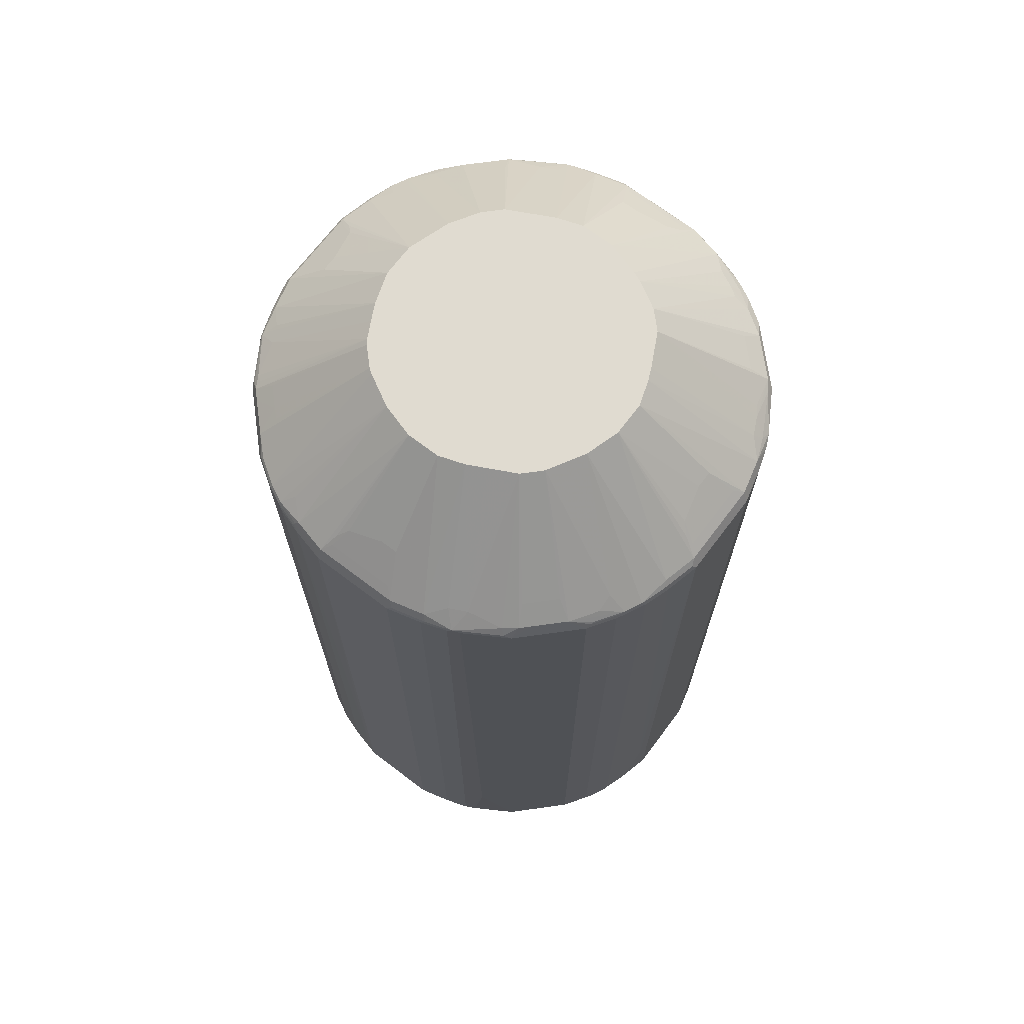
<metadata>
{"format":"obj","ext":"obj","renderer":"f3d","projection":"perspective","resolution":1024,"background":"white","views":[{"elev":70.1,"azim":-52.9,"up":"+Z"}]}
</metadata>
<code>
v -0.304 0.05064 -0.922
v -0.3023 0.05909 -0.8292
v -0.2938 0.09117 -0.922
v -0.3006 0.04725 -0.9287
v -0.304 -0.05064 -0.922
v -0.304 0.05064 0.07087
v -0.2938 0.09117 0.07087
v -0.2837 0.1216 -0.922
v -0.2871 0.1047 -0.9254
v -0.2904 0.08778 -0.9287
v -0.3006 -0.05404 -0.9287
v -0.2837 0.09117 -0.9321
v -0.2938 0.05064 -0.9321
v -0.2938 -0.09117 -0.922
v -0.304 -0.05064 0.07087
v -0.2972 0.05064 0.08433
v -0.2871 0.09117 0.08433
v -0.2887 0.09623 0.0785
v -0.2904 0.0979 0.07424
v -0.2837 0.1216 0.07087
v -0.2736 0.1418 -0.922
v -0.2769 0.1351 -0.9254
v -0.2786 0.1266 -0.9271
v -0.2803 0.1182 -0.9287
v -0.2904 -0.09456 -0.9287
v -0.2938 -0.05064 -0.9321
v -0.2837 -0.09117 -0.9321
v -0.2736 0.1216 -0.9321
v -0.2837 -0.1216 -0.922
v -0.2938 -0.09117 0.07087
v -0.2913 -0.09623 0.07592
v -0.3014 -0.0557 0.07592
v -0.2972 -0.05064 0.08433
v -0.2871 0.04053 0.09453
v -0.2769 0.04053 0.1046
v -0.1621 0.02023 0.2133
v -0.2668 0.1114 0.09453
v -0.2786 0.1266 0.0785
v -0.15 0.06076 0.2133
v -0.2803 0.1283 0.07424
v -0.2702 0.1486 0.07424
v -0.2668 0.1553 -0.9254
v -0.2702 0.1486 -0.9186
v -0.2685 0.1469 -0.9271
v -0.2803 -0.1249 -0.9287
v -0.2736 -0.1216 -0.9321
v -0.2617 0.1503 -0.9304
v -0.2634 0.1418 -0.9321
v -0.2786 -0.1291 -0.9271
v -0.2769 -0.1351 -0.922
v -0.271 -0.1469 -0.8258
v -0.2837 -0.1216 0.07087
v -0.2811 -0.1266 0.07592
v -0.2871 -0.09117 0.08433
v -0.1621 -0.02023 0.2133
v -0.2567 -0.03035 0.1249
v -0.2871 -0.04053 0.09453
v -0.2668 0.03035 0.1148
v -0.2567 -0.01012 0.1249
v -0.2736 0.1216 0.08478
v -0.2685 0.1469 0.0785
v -0.129 0.09867 0.2133
v -0.2499 0.179 0.07424
v -0.2466 0.1857 0.06751
v -0.2668 0.1553 0.06751
v -0.2466 0.1857 -0.9254
v -0.2736 -0.1329 -0.9296
v -0.2499 -0.1756 -0.9287
v -0.2432 -0.1722 -0.9321
v -0.2432 -0.1837 -0.9296
v -0.2415 0.1807 -0.9304
v -0.2432 0.1722 -0.9321
v -0.2482 -0.1798 -0.9271
v -0.2466 -0.1857 -0.922
v -0.2466 -0.1857 0.07087
v -0.2769 -0.1351 0.07087
v -0.2508 -0.1773 0.07592
v -0.2466 -0.1722 0.08433
v -0.2567 -0.1317 0.09453
v -0.2668 -0.1114 0.09453
v -0.152 -0.05064 0.2133
v -0.2668 -0.03035 0.1148
v -0.2482 0.1773 0.0785
v -0.1249 0.1047 0.2133
v -0.228 0.1976 0.08354
v -0.1857 0.2466 0.06751
v -0.1857 0.2466 -0.9254
v -0.1722 -0.2432 -0.9321
v -0.1925 -0.2343 -0.9296
v -0.1807 0.2415 -0.9304
v -0.1722 0.2432 -0.9321
v -0.1857 -0.2466 -0.922
v -0.1857 -0.2466 0.07087
v -0.2254 -0.1976 0.08612
v -0.2355 -0.1874 0.08612
v -0.1249 -0.1047 0.2133
v -0.1317 -0.09117 0.2133
v -0.1417 -0.07123 0.2133
v -0.1047 0.1249 0.2133
v -0.1976 0.1976 0.1038
v -0.2077 0.1874 0.1038
v -0.1976 0.228 0.08354
v -0.1874 0.2381 0.08354
v -0.179 0.2499 0.07424
v -0.1283 0.2803 0.07424
v -0.1351 0.2769 0.06751
v -0.1351 0.2769 -0.9254
v -0.1418 -0.2634 -0.9321
v -0.152 -0.2647 -0.9296
v -0.1823 -0.2444 -0.9296
v -0.13 0.2718 -0.9304
v -0.1216 0.2736 -0.9321
v -0.1773 -0.2508 -0.9271
v -0.1553 -0.2668 -0.922
v -0.1553 -0.2668 0.07087
v -0.1494 -0.2685 0.07592
v -0.1798 -0.2482 0.07592
v -0.1837 -0.2432 0.0785
v -0.195 -0.228 0.08612
v -0.2153 -0.1773 0.1063
v -0.1047 -0.1249 0.2133
v -0.09867 0.129 0.2133
v -0.1773 0.2178 0.1038
v -0.1773 0.2381 0.08859
v -0.1722 0.2466 0.08433
v -0.1266 0.2786 0.0785
v -0.1773 0.2482 0.0785
v -0.0979 0.2904 0.07424
v -0.1216 0.2837 0.07087
v -0.1216 0.2837 -0.922
v -0.1266 0.2786 -0.9271
v -0.1216 -0.2736 -0.9321
v -0.1317 -0.2748 -0.9296
v -0.1266 -0.2811 -0.9271
v -0.1469 -0.271 -0.9271
v -0.1182 0.2803 -0.9287
v -0.09117 0.2837 -0.9321
v -0.1486 -0.2702 -0.922
v -0.1486 -0.2702 0.07087
v -0.1291 -0.2786 0.07592
v -0.1452 -0.2702 0.0776
v -0.1216 -0.2837 0.07087
v -0.1756 -0.2499 0.0776
v -0.1646 -0.2482 0.08612
v -0.1849 -0.2077 0.1063
v -0.06183 -0.1494 0.2133
v -0.1444 -0.2482 0.09621
v -0.07867 0.1394 0.2133
v -0.1317 0.2567 0.09453
v -0.1216 0.2736 0.08478
v -0.1114 0.2668 0.09453
v -0.09117 0.2871 0.08433
v -0.09623 0.2887 0.0785
v -0.09117 0.2938 0.07087
v -0.09117 0.2938 -0.922
v -0.1047 0.2871 -0.9254
v -0.09117 -0.2837 -0.9321
v -0.1216 -0.2803 -0.9287
v -0.09623 -0.2913 -0.9271
v -0.1216 -0.2837 -0.922
v -0.08778 0.2904 -0.9287
v -0.04725 0.3006 -0.9287
v -0.05064 0.2938 -0.9321
v -0.1249 -0.2803 0.0776
v -0.06147 -0.1496 0.2133
v -0.09117 -0.2938 0.07087
v -0.09456 -0.2904 0.0776
v -0.05838 0.1496 0.2133
v -0.05064 0.2972 0.08433
v -0.05064 0.304 0.07087
v -0.02023 0.1621 0.2133
v -0.05064 0.304 -0.922
v -0.05064 -0.2938 -0.9321
v -0.05064 -0.3006 -0.9287
v -0.09117 -0.2904 -0.9287
v -0.0557 -0.3014 -0.9271
v -0.05064 -0.304 -0.922
v -0.09117 -0.2938 -0.922
v 0.05404 0.3006 -0.9287
v 0.05064 0.2938 -0.9321
v -0.08778 -0.2871 0.08433
v -0.02023 -0.1621 0.2133
v -0.05064 -0.304 0.07087
v -0.06582 -0.3014 -0.8258
v -0.05404 -0.3006 0.0776
v -0.03035 0.2567 0.1249
v -0.04053 0.2871 0.09453
v 0.05064 0.2972 0.08433
v 0.05064 0.304 0.07087
v 0.02023 0.1621 0.2133
v 0.05064 0.304 -0.922
v 0.05064 -0.2938 -0.9321
v 0.0557 -0.2989 -0.9296
v 0.05064 -0.3006 -0.9287
v 0.05064 -0.304 -0.922
v 0.09456 0.2904 -0.9287
v 0.09117 0.2837 -0.9321
v -0.04725 -0.2972 0.08433
v -0.03713 -0.2769 0.1046
v -0.02702 -0.2668 0.1148
v 0.01351 -0.2567 0.1249
v 0.02023 -0.1621 0.2133
v 0.05064 -0.304 0.07087
v -0.01012 0.2567 0.1249
v -0.03035 0.2668 0.1148
v 0.04053 0.2871 0.09453
v 0.09117 0.2871 0.08433
v 0.0557 0.3014 0.07592
v 0.04053 0.2769 0.1046
v 0.09623 0.2913 0.07592
v 0.09117 0.2938 0.07087
v 0.06582 0.3014 -0.8258
v 0.03035 0.2668 0.1148
v 0.07088 0.1454 0.2133
v 0.09117 0.2938 -0.922
v 0.09117 -0.2837 -0.9321
v 0.09623 -0.2887 -0.9296
v 0.09117 -0.2938 -0.922
v 0.1249 0.2803 -0.9287
v 0.1216 0.2736 -0.9321
v 0.1216 0.2837 -0.922
v 0.05404 -0.2972 0.08433
v -0.03713 -0.2871 0.09453
v 0.03374 -0.2668 0.1148
v 0.03374 -0.2567 0.1249
v 0.05064 -0.152 0.2133
v 0.09456 -0.2871 0.08433
v 0.09117 -0.2938 0.07087
v 0.1114 0.2668 0.09453
v 0.1266 0.2811 0.07592
v 0.1216 0.2837 0.07087
v 0.07123 0.1453 0.2133
v 0.1317 0.2567 0.09453
v 0.1216 -0.2736 -0.9321
v 0.1266 -0.2786 -0.9296
v 0.0979 -0.2904 -0.9254
v 0.1216 -0.2837 -0.922
v 0.1452 0.2702 -0.9287
v 0.1291 0.2786 -0.9271
v 0.1418 0.2634 -0.9321
v 0.1486 0.2702 -0.922
v 0.1494 0.2685 -0.9271
v 0.04386 -0.2871 0.09453
v 0.06475 -0.1458 0.2133
v 0.1148 -0.2668 0.09453
v 0.1216 -0.2837 0.07087
v 0.1351 -0.2769 0.07424
v 0.1232 -0.2752 0.08265
v 0.1469 0.271 0.07592
v 0.1486 0.2702 0.07087
v 0.1047 0.1249 0.2133
v 0.1469 0.2457 0.09621
v 0.152 0.2647 0.0785
v 0.1722 -0.2432 -0.9321
v 0.1773 -0.2482 -0.9296
v 0.179 -0.2499 -0.9254
v 0.1283 -0.2803 -0.9254
v 0.1351 -0.2769 -0.9186
v 0.1756 0.2499 -0.9287
v 0.1837 0.2432 -0.9296
v 0.1532 0.2634 -0.9296
v 0.1722 0.2432 -0.9321
v 0.1553 0.2668 -0.922
v 0.1798 0.2482 -0.9271
v 0.1857 0.2466 -0.922
v 0.1053 -0.1255 0.2133
v 0.1351 -0.2567 0.09453
v 0.1857 -0.2466 0.07424
v 0.1756 -0.2466 0.08433
v 0.1773 0.2508 0.07592
v 0.1553 0.2668 0.07087
v 0.1249 0.1047 0.2133
v 0.1976 0.195 0.1063
v 0.1874 0.2051 0.1063
v 0.1976 0.2254 0.08612
v 0.1672 0.2457 0.08612
v 0.2432 -0.1722 -0.9321
v 0.1976 -0.228 -0.9296
v 0.2499 -0.179 -0.9254
v 0.1857 -0.2466 -0.9186
v 0.2343 0.1925 -0.9296
v 0.2432 0.1722 -0.9321
v 0.2466 0.1857 -0.922
v 0.1857 0.2466 0.07087
v 0.1773 -0.2178 0.1063
v 0.1976 -0.1976 0.1063
v 0.1255 -0.1053 0.2133
v 0.1469 -0.2482 0.09621
v 0.1874 -0.2381 0.08612
v 0.2466 -0.1857 0.07424
v 0.1976 -0.228 0.08612
v 0.1285 0.0976 0.2133
v 0.2482 0.1444 0.09621
v 0.2381 0.1849 0.08612
v 0.2178 0.1748 0.1063
v 0.2634 -0.1418 -0.9321
v 0.2685 -0.1469 -0.9296
v 0.2482 -0.1773 -0.9296
v 0.228 -0.1976 -0.9296
v 0.2702 -0.1486 -0.9254
v 0.2466 -0.1857 -0.9186
v 0.2444 0.1823 -0.9296
v 0.2736 0.1216 -0.9321
v 0.2769 0.1351 -0.922
v 0.2508 0.1773 -0.9271
v 0.2466 0.1857 0.07087
v 0.2077 -0.1874 0.1063
v 0.228 -0.1976 0.08612
v 0.2482 -0.1469 0.09621
v 0.1441 -0.0732 0.2133
v 0.2482 -0.1672 0.08612
v 0.2668 -0.1553 0.07424
v 0.152 0.05064 0.2133
v 0.2583 0.1241 0.09621
v 0.2803 0.1249 0.0776
v 0.2499 0.1756 0.0776
v 0.2482 0.1798 0.07592
v 0.2736 -0.1216 -0.9321
v 0.2786 -0.1266 -0.9296
v 0.2668 -0.1553 -0.9186
v 0.2803 -0.1283 -0.9254
v 0.2837 -0.1216 -0.922
v 0.2702 -0.1486 0.06751
v 0.2748 0.1317 -0.9296
v 0.2803 0.1216 -0.9287
v 0.2837 0.09117 -0.9321
v 0.2837 0.1216 -0.922
v 0.2811 0.1266 -0.9271
v 0.2769 0.1351 0.07087
v 0.2786 0.1291 0.07592
v 0.2567 -0.1351 0.09453
v 0.1492 -0.06124 0.2133
v 0.2668 -0.1148 0.09453
v 0.2651 -0.1435 0.08265
v 0.2736 -0.1418 0.07087
v 0.2769 -0.1351 0.07424
v 0.1621 0.02023 0.2133
v 0.2871 0.08778 0.08433
v 0.2904 0.09456 0.0776
v 0.2837 0.1216 0.07087
v 0.2837 -0.09117 -0.9321
v 0.2887 -0.09623 -0.9296
v 0.2904 -0.0979 -0.9254
v 0.2938 -0.09117 -0.922
v 0.2837 -0.1216 0.07087
v 0.2904 0.09117 -0.9287
v 0.2913 0.09623 -0.9271
v 0.3006 0.05064 -0.9287
v 0.2938 0.05064 -0.9321
v 0.2938 0.09117 -0.922
v 0.1621 -0.02023 0.2133
v 0.2871 -0.09456 0.08433
v 0.2752 -0.1232 0.08265
v 0.2567 0.02702 0.1249
v 0.2972 0.04725 0.08433
v 0.3006 0.05404 0.0776
v 0.2938 0.09117 0.07087
v 0.2938 -0.05064 -0.9321
v 0.2989 -0.0557 -0.9296
v 0.3006 -0.05064 -0.9287
v 0.304 -0.05064 -0.922
v 0.3023 -0.05909 -0.8224
v 0.2938 -0.09117 0.07087
v 0.3014 0.0557 -0.9271
v 0.304 0.05064 -0.922
v 0.2769 -0.04386 0.1046
v 0.2668 -0.03374 0.1148
v 0.2567 0.006725 0.1249
v 0.2972 -0.05404 0.08433
v 0.304 -0.05064 0.07087
v 0.2668 0.02702 0.1148
v 0.2871 0.03713 0.09453
v 0.304 0.05064 0.07087
v 0.2871 -0.04386 0.09453
f 226 227 245
f 224 243 225
f 221 231 250
f 221 250 241
f 226 245 244
f 221 242 239
f 222 225 243
f 227 228 246
f 229 233 230
f 227 247 248
f 227 248 245
f 230 249 250
f 230 250 231
f 230 233 249
f 232 251 252
f 232 252 253
f 232 253 249
f 232 249 233
f 227 246 247
f 221 241 242
f 219 221 239
f 219 242 238
f 207 230 210
f 207 214 229
f 210 230 231
f 210 231 211
f 211 231 221
f 211 221 215
f 211 215 212
f 214 232 233
f 214 233 229
f 220 238 240
f 216 234 235
f 217 235 257
f 217 257 236
f 234 254 255
f 218 236 257
f 218 257 237
f 218 237 246
f 218 246 228
f 219 238 220
f 219 239 242
f 216 235 217
f 217 236 218
f 238 264 259
f 235 255 256
f 249 284 271
f 249 271 250
f 251 272 295
f 251 295 273
f 251 273 274
f 251 274 275
f 251 275 276
f 251 276 252
f 252 276 253
f 253 276 275
f 253 275 270
f 254 277 299
f 254 299 278
f 254 278 255
f 255 278 256
f 256 279 301
f 207 229 230
f 256 301 280
f 256 280 257
f 249 270 284
f 249 253 270
f 248 269 267
f 247 280 268
f 235 256 257
f 237 257 258
f 237 258 247
f 237 247 246
f 238 259 260
f 238 260 261
f 238 261 240
f 238 242 264
f 240 261 260
f 234 255 235
f 240 260 262
f 241 250 271
f 241 271 263
f 242 263 265
f 242 265 264
f 244 245 267
f 244 267 266
f 245 248 267
f 247 268 269
f 247 258 280
f 241 263 242
f 247 269 248
f 183 222 198
f 203 227 222
f 171 204 186
f 173 192 193
f 173 193 174
f 174 193 194
f 174 194 195
f 174 195 177
f 174 177 176
f 177 184 178
f 177 195 203
f 177 203 183
f 177 183 184
f 179 191 215
f 179 215 196
f 179 196 197
f 179 197 180
f 181 185 198
f 181 198 182
f 182 199 200
f 182 200 201
f 171 190 204
f 182 201 225
f 170 191 172
f 169 189 170
f 159 178 160
f 256 278 299
f 162 172 191
f 162 191 179
f 162 179 180
f 162 180 163
f 164 167 181
f 164 181 165
f 165 181 182
f 166 183 185
f 166 185 167
f 166 178 184
f 166 184 183
f 167 185 181
f 169 171 186
f 169 186 187
f 169 187 206
f 169 206 188
f 169 188 189
f 170 189 191
f 182 225 202
f 182 198 199
f 183 203 222
f 195 217 218
f 195 218 228
f 195 228 203
f 196 219 220
f 196 220 197
f 196 215 221
f 196 221 219
f 198 222 243
f 198 243 223
f 198 223 200
f 198 200 199
f 200 223 243
f 200 243 224
f 200 224 225
f 200 225 201
f 202 225 222
f 202 222 227
f 202 227 226
f 203 228 227
f 194 217 195
f 193 217 194
f 192 217 193
f 192 216 217
f 183 198 185
f 186 204 213
f 186 213 205
f 186 205 187
f 187 205 213
f 187 213 206
f 188 207 210
f 188 210 208
f 188 208 189
f 206 213 209
f 188 206 209
f 188 190 207
f 189 208 210
f 189 210 211
f 189 211 212
f 189 212 191
f 190 209 213
f 190 213 204
f 190 214 207
f 191 212 215
f 188 209 190
f 256 299 279
f 311 312 334
f 259 264 260
f 326 348 349
f 327 350 347
f 327 347 328
f 327 340 357
f 327 357 350
f 329 330 340
f 331 334 353
f 331 353 333
f 332 333 352
f 332 352 351
f 333 353 352
f 334 336 353
f 336 345 352
f 336 352 353
f 337 351 368
f 337 368 354
f 337 354 355
f 337 355 338
f 338 355 356
f 326 346 348
f 338 356 339
f 325 347 346
f 324 328 325
f 312 335 345
f 312 345 336
f 312 336 334
f 313 337 338
f 313 338 315
f 313 315 314
f 315 338 339
f 315 339 340
f 315 340 330
f 315 330 317
f 315 317 316
f 318 341 342
f 318 342 319
f 319 342 343
f 319 343 321
f 321 343 344
f 321 344 322
f 322 344 363
f 322 363 345
f 325 328 347
f 339 356 373
f 339 373 357
f 339 357 340
f 351 369 366
f 352 363 370
f 352 370 369
f 354 368 367
f 354 367 371
f 354 371 372
f 354 372 355
f 355 369 370
f 355 370 373
f 355 373 356
f 355 372 374
f 355 374 369
f 361 365 373
f 361 373 370
f 361 370 362
f 362 370 363
f 366 369 367
f 367 369 374
f 159 177 178
f 351 352 369
f 351 367 368
f 351 366 367
f 350 373 365
f 341 358 359
f 341 359 342
f 342 359 360
f 342 360 361
f 342 361 344
f 342 344 343
f 344 361 362
f 344 362 363
f 345 363 352
f 312 323 335
f 346 347 348
f 347 350 365
f 347 365 364
f 348 360 359
f 348 359 349
f 348 364 365
f 348 365 361
f 348 361 360
f 349 359 358
f 350 357 373
f 347 364 348
f 311 334 331
f 310 333 332
f 310 331 333
f 272 293 294
f 272 294 295
f 273 295 294
f 273 294 275
f 273 275 274
f 275 294 306
f 275 306 284
f 277 296 297
f 277 297 298
f 277 298 299
f 279 300 301
f 279 299 298
f 279 298 297
f 279 297 300
f 281 302 282
f 281 283 302
f 282 302 324
f 282 324 303
f 283 304 328
f 272 292 293
f 270 275 284
f 268 301 290
f 268 280 301
f 260 264 265
f 260 265 283
f 260 283 281
f 260 281 282
f 260 282 262
f 263 271 284
f 263 284 265
f 265 284 306
f 265 306 283
f 283 328 305
f 266 285 286
f 266 267 288
f 266 288 289
f 266 289 285
f 267 269 289
f 267 289 288
f 268 290 308
f 268 308 291
f 268 291 289
f 268 289 269
f 266 286 287
f 257 280 258
f 283 305 302
f 283 329 304
f 300 319 321
f 300 321 322
f 300 322 345
f 300 345 335
f 300 335 323
f 300 323 312
f 300 312 320
f 302 305 324
f 303 324 325
f 303 325 346
f 303 346 326
f 304 327 328
f 304 329 340
f 304 340 327
f 305 328 324
f 306 317 330
f 306 330 329
f 309 311 331
f 309 331 310
f 300 320 301
f 297 319 300
f 297 318 319
f 296 318 297
f 285 289 291
f 285 291 286
f 286 307 287
f 286 291 308
f 286 308 307
f 287 309 310
f 287 307 308
f 287 308 311
f 287 311 309
f 283 306 329
f 290 312 311
f 290 301 320
f 290 320 312
f 292 313 293
f 293 313 314
f 293 314 315
f 293 315 294
f 294 315 316
f 294 316 317
f 294 317 306
f 290 311 308
f 159 176 177
f 47 71 72
f 159 175 174
f 33 56 57
f 34 57 82
f 34 82 58
f 34 58 35
f 35 58 36
f 36 58 59
f 36 59 56
f 36 56 55
f 36 55 81
f 36 81 98
f 36 98 97
f 36 97 96
f 36 96 121
f 36 121 146
f 36 146 165
f 36 165 182
f 36 182 202
f 36 202 226
f 36 226 244
f 33 55 56
f 36 244 266
f 33 54 55
f 31 33 32
f 18 40 19
f 20 40 41
f 21 43 42
f 22 42 44
f 22 44 23
f 23 44 28
f 23 28 24
f 25 45 29
f 25 27 46
f 25 46 45
f 28 44 47
f 28 47 48
f 29 45 49
f 29 49 50
f 29 50 51
f 29 51 52
f 30 52 31
f 31 53 54
f 31 54 33
f 31 52 53
f 36 266 287
f 36 287 310
f 36 310 332
f 41 61 83
f 41 83 63
f 41 63 64
f 41 64 65
f 41 65 42
f 41 42 43
f 42 66 71
f 42 71 47
f 42 47 44
f 42 65 64
f 42 64 66
f 45 46 67
f 45 67 70
f 45 70 68
f 45 68 73
f 45 73 49
f 46 69 70
f 46 70 67
f 367 374 372
f 39 62 61
f 38 41 40
f 38 61 41
f 38 39 61
f 36 332 351
f 36 351 337
f 36 337 313
f 36 313 292
f 36 292 272
f 36 272 251
f 36 251 232
f 36 232 214
f 36 214 190
f 18 38 40
f 36 190 171
f 36 168 148
f 36 148 122
f 36 122 99
f 36 99 84
f 36 84 62
f 36 62 39
f 37 60 38
f 37 39 60
f 38 60 39
f 36 171 168
f 47 72 48
f 17 39 37
f 17 38 18
f 6 33 16
f 6 16 17
f 6 17 18
f 6 18 7
f 7 18 19
f 7 19 40
f 7 40 20
f 8 21 42
f 8 42 22
f 8 22 23
f 8 23 9
f 8 20 41
f 8 41 43
f 8 43 21
f 9 23 24
f 9 24 10
f 10 24 28
f 10 28 12
f 11 26 27
f 6 15 33
f 11 27 25
f 5 30 15
f 5 25 14
f 1 2 3
f 1 3 10
f 1 10 4
f 1 4 11
f 1 11 5
f 1 5 15
f 1 15 6
f 1 6 2
f 2 6 7
f 2 7 3
f 3 8 9
f 3 9 10
f 3 7 20
f 3 20 8
f 4 10 12
f 4 12 13
f 4 13 26
f 4 26 11
f 5 11 25
f 5 14 30
f 12 28 48
f 12 48 72
f 12 72 91
f 12 132 108
f 12 108 88
f 12 88 69
f 12 69 46
f 12 46 27
f 12 27 26
f 12 26 13
f 14 25 29
f 14 29 52
f 14 52 30
f 15 30 31
f 15 31 32
f 15 32 33
f 16 33 57
f 16 57 34
f 16 34 35
f 16 35 36
f 16 36 17
f 17 37 38
f 12 157 132
f 12 173 157
f 12 192 173
f 12 216 192
f 12 91 112
f 12 112 137
f 12 137 163
f 12 163 180
f 12 180 197
f 12 197 220
f 12 220 240
f 12 240 262
f 12 262 282
f 17 36 39
f 12 282 303
f 12 326 349
f 12 349 358
f 12 358 341
f 12 341 318
f 12 318 296
f 12 296 277
f 12 277 254
f 12 254 234
f 12 234 216
f 12 303 326
f 49 73 74
f 49 74 50
f 50 74 51
f 116 164 141
f 116 141 143
f 116 143 117
f 116 139 142
f 116 142 140
f 117 143 118
f 118 143 119
f 119 143 141
f 119 141 144
f 119 144 121
f 119 121 145
f 121 144 147
f 121 147 146
f 122 148 149
f 122 149 125
f 122 125 124
f 125 149 126
f 126 149 150
f 126 150 151
f 116 140 164
f 126 151 152
f 115 139 116
f 114 138 139
f 105 153 128
f 105 128 154
f 105 154 129
f 105 129 106
f 106 129 130
f 106 130 107
f 107 130 131
f 107 131 112
f 107 112 111
f 108 132 109
f 109 133 134
f 109 134 135
f 109 135 113
f 109 113 110
f 109 132 133
f 112 131 136
f 112 136 161
f 112 161 137
f 114 135 138
f 114 139 115
f 126 152 153
f 128 153 154
f 129 154 155
f 142 160 178
f 142 178 166
f 148 168 150
f 148 150 149
f 150 168 151
f 151 168 152
f 152 169 170
f 152 170 153
f 152 168 171
f 152 171 169
f 153 170 154
f 154 170 172
f 154 172 155
f 155 172 162
f 155 162 161
f 155 161 156
f 157 173 174
f 157 174 175
f 158 175 159
f 142 167 164
f 142 166 167
f 141 147 144
f 141 146 147
f 129 155 130
f 130 155 156
f 130 156 131
f 131 156 161
f 131 161 136
f 132 157 175
f 132 175 158
f 132 158 133
f 133 158 134
f 105 126 153
f 134 159 160
f 134 138 135
f 134 158 159
f 137 161 162
f 137 162 163
f 138 160 142
f 138 142 139
f 140 142 164
f 141 164 165
f 141 165 146
f 134 160 138
f 104 126 105
f 104 127 126
f 103 122 124
f 66 87 90
f 66 90 71
f 68 70 73
f 69 88 89
f 69 89 70
f 70 89 92
f 70 92 74
f 70 74 73
f 71 90 91
f 71 91 72
f 74 92 93
f 74 93 75
f 75 93 119
f 75 119 94
f 75 94 95
f 75 95 77
f 77 95 78
f 78 95 96
f 78 96 79
f 64 87 66
f 64 86 87
f 64 102 86
f 64 85 102
f 51 74 75
f 51 75 76
f 51 76 52
f 52 76 53
f 53 77 78
f 53 78 79
f 53 79 80
f 53 80 54
f 53 76 75
f 79 96 97
f 53 75 77
f 54 81 55
f 56 59 58
f 56 58 82
f 56 82 57
f 61 62 83
f 62 84 85
f 62 85 83
f 63 83 85
f 63 85 64
f 54 80 81
f 159 174 176
f 79 97 98
f 79 81 80
f 93 115 116
f 93 116 117
f 93 117 118
f 93 118 119
f 94 119 145
f 94 145 120
f 94 120 95
f 95 120 96
f 96 120 145
f 96 145 121
f 99 122 103
f 99 103 123
f 99 123 100
f 100 123 102
f 102 123 103
f 103 124 125
f 103 125 126
f 103 126 127
f 103 127 104
f 92 115 93
f 92 114 115
f 92 135 114
f 92 113 135
f 84 99 100
f 84 100 101
f 84 101 85
f 85 101 100
f 85 100 102
f 86 102 103
f 86 103 104
f 86 104 105
f 86 105 106
f 79 98 81
f 86 106 107
f 87 107 111
f 87 111 90
f 88 108 109
f 88 109 110
f 88 110 89
f 89 110 92
f 90 111 112
f 90 112 91
f 92 110 113
f 86 107 87
f 367 372 371

</code>
